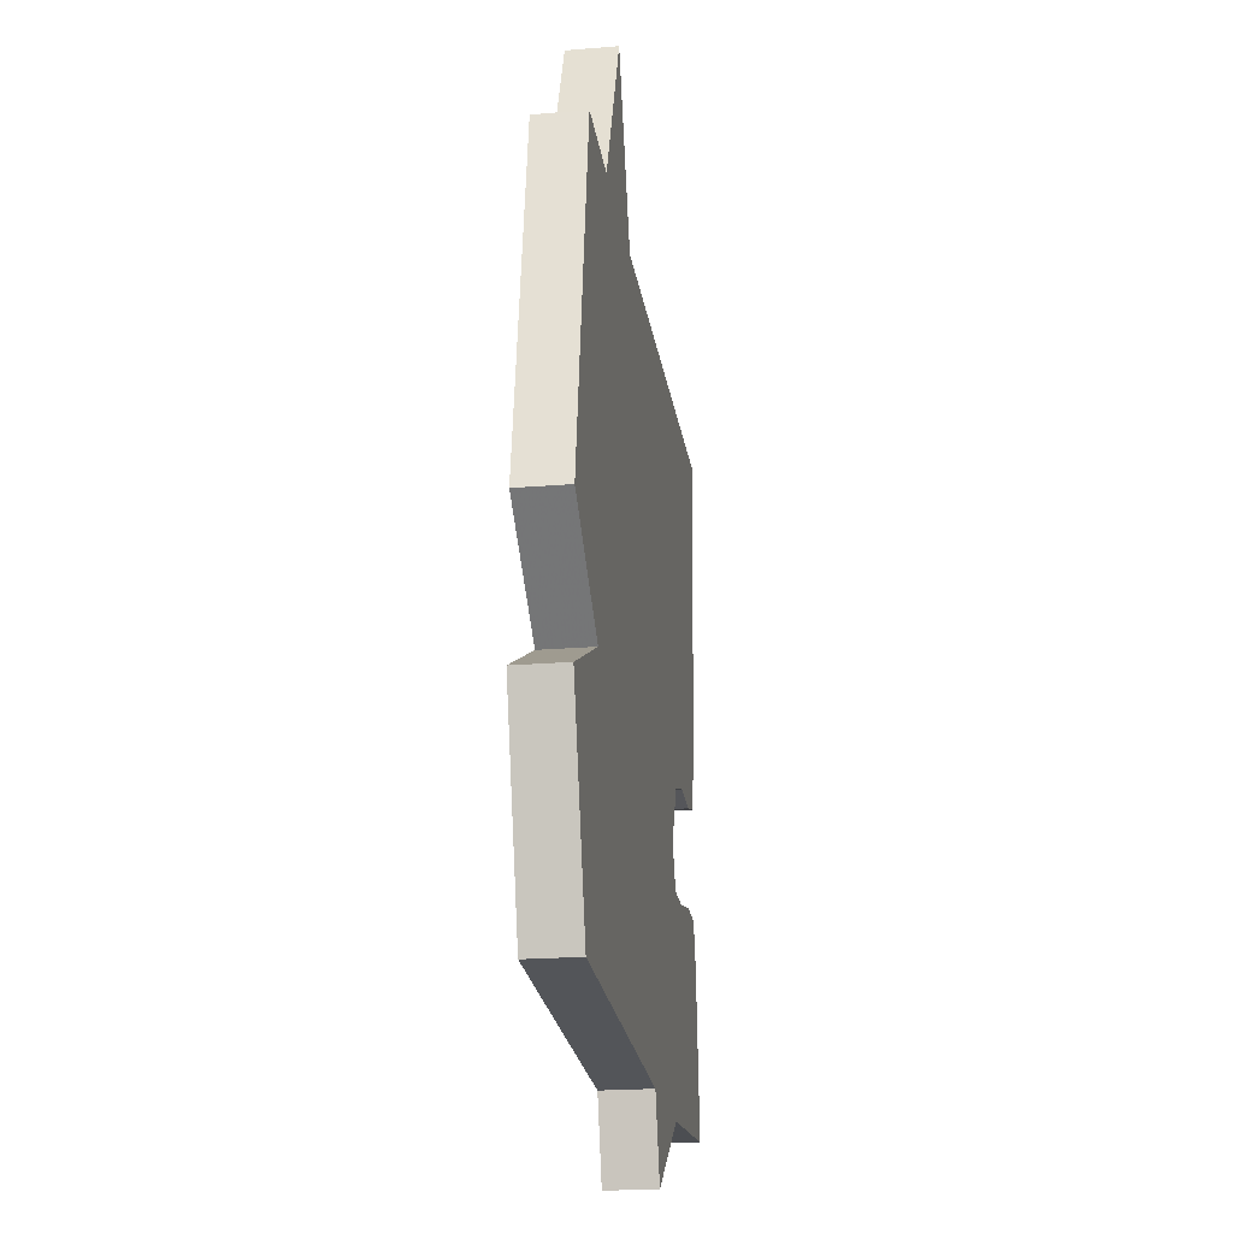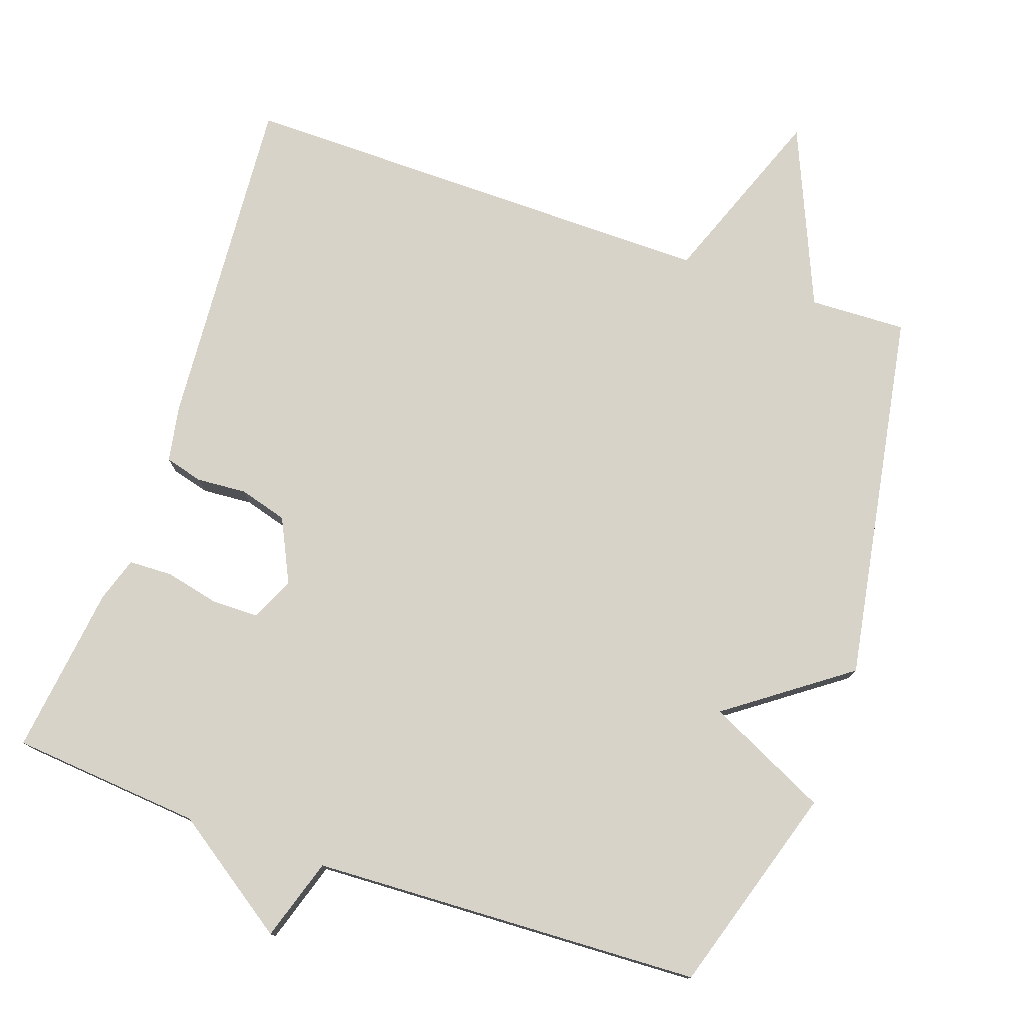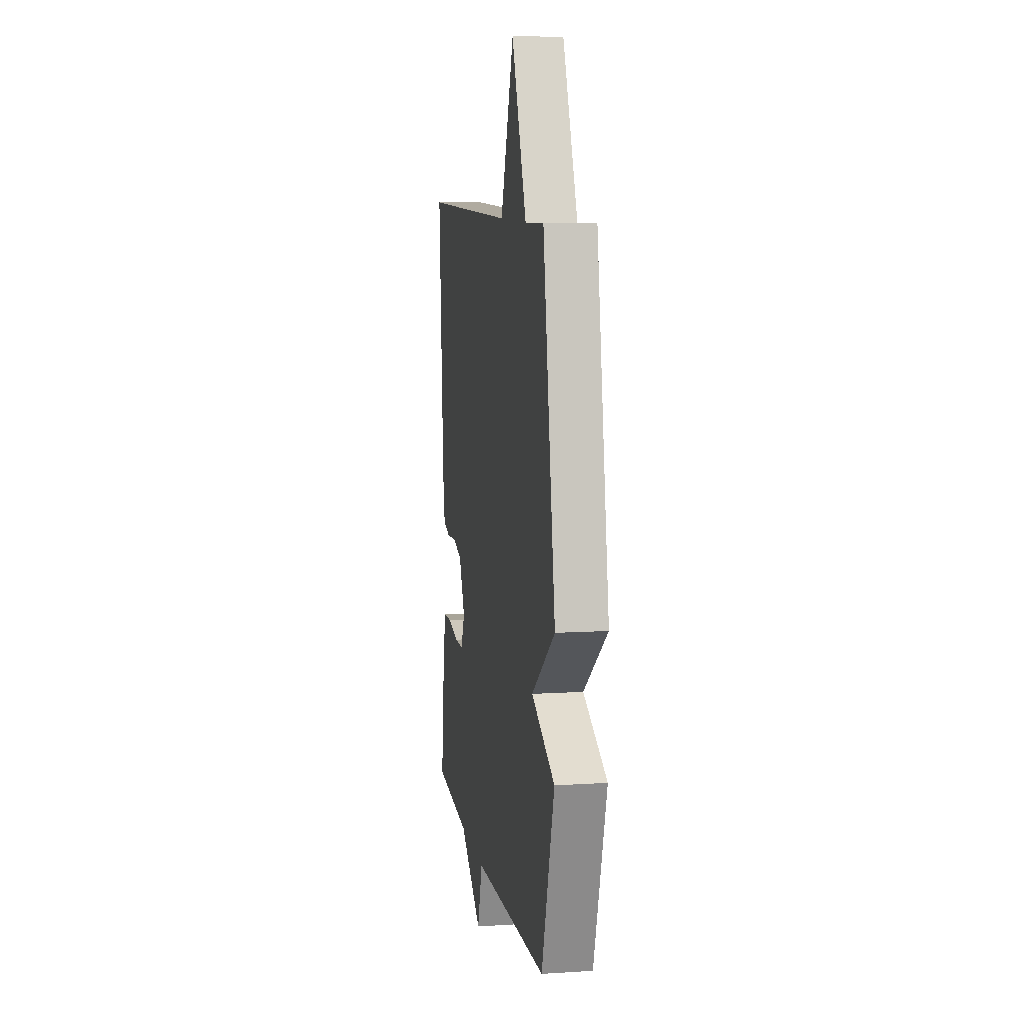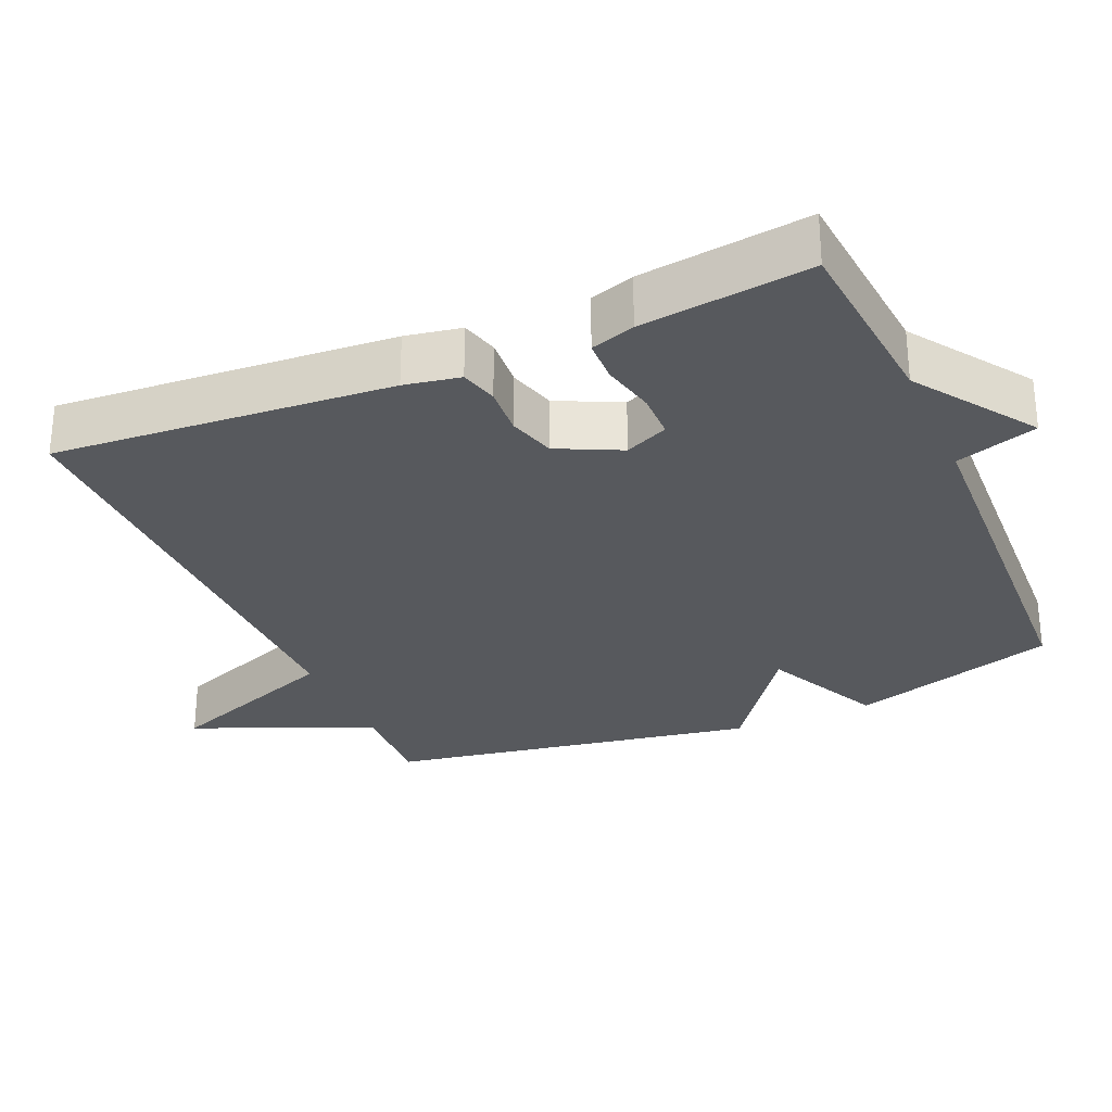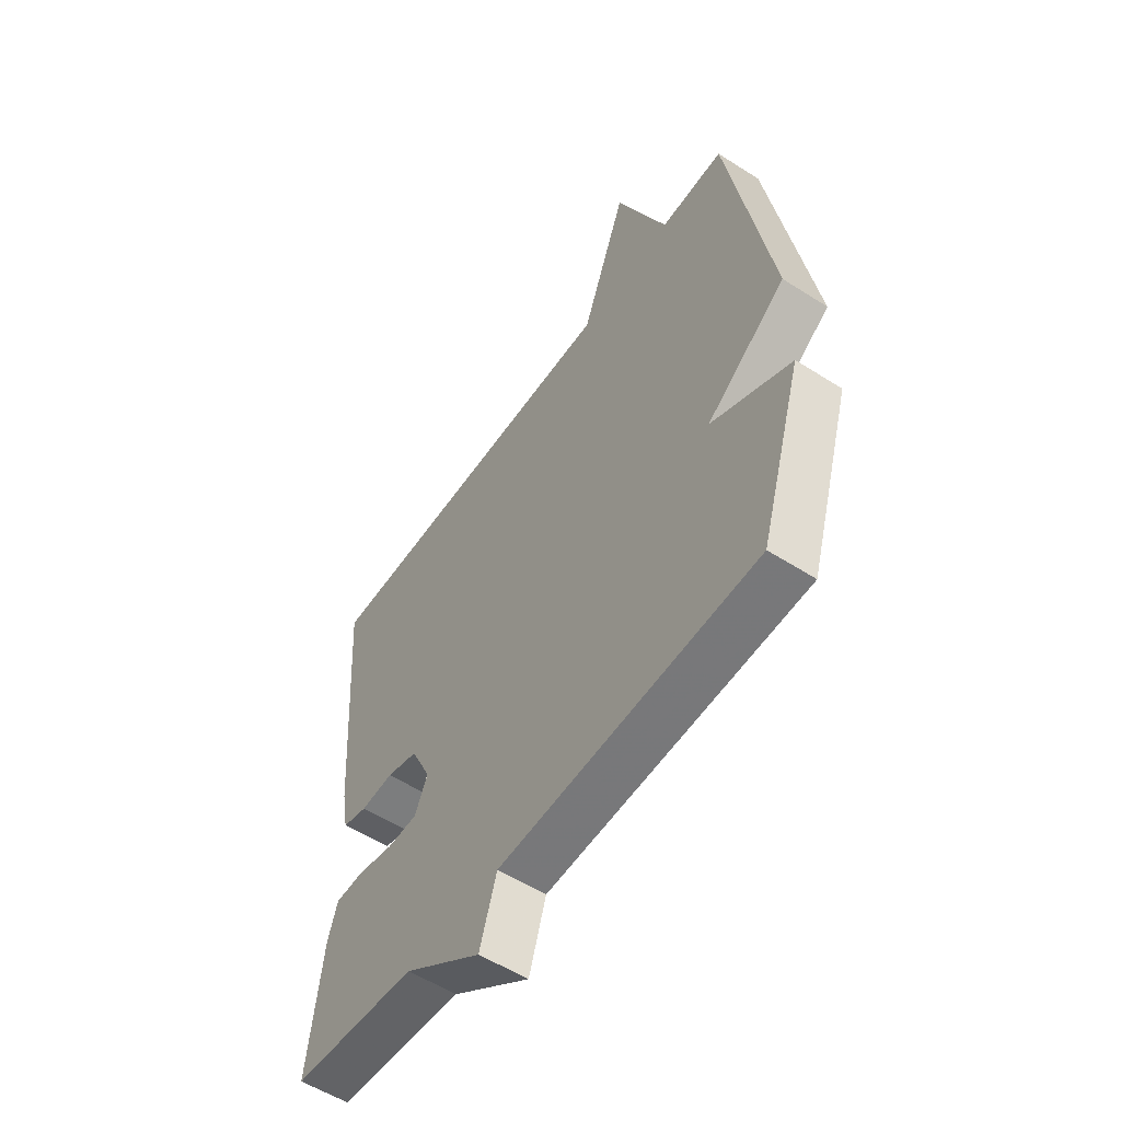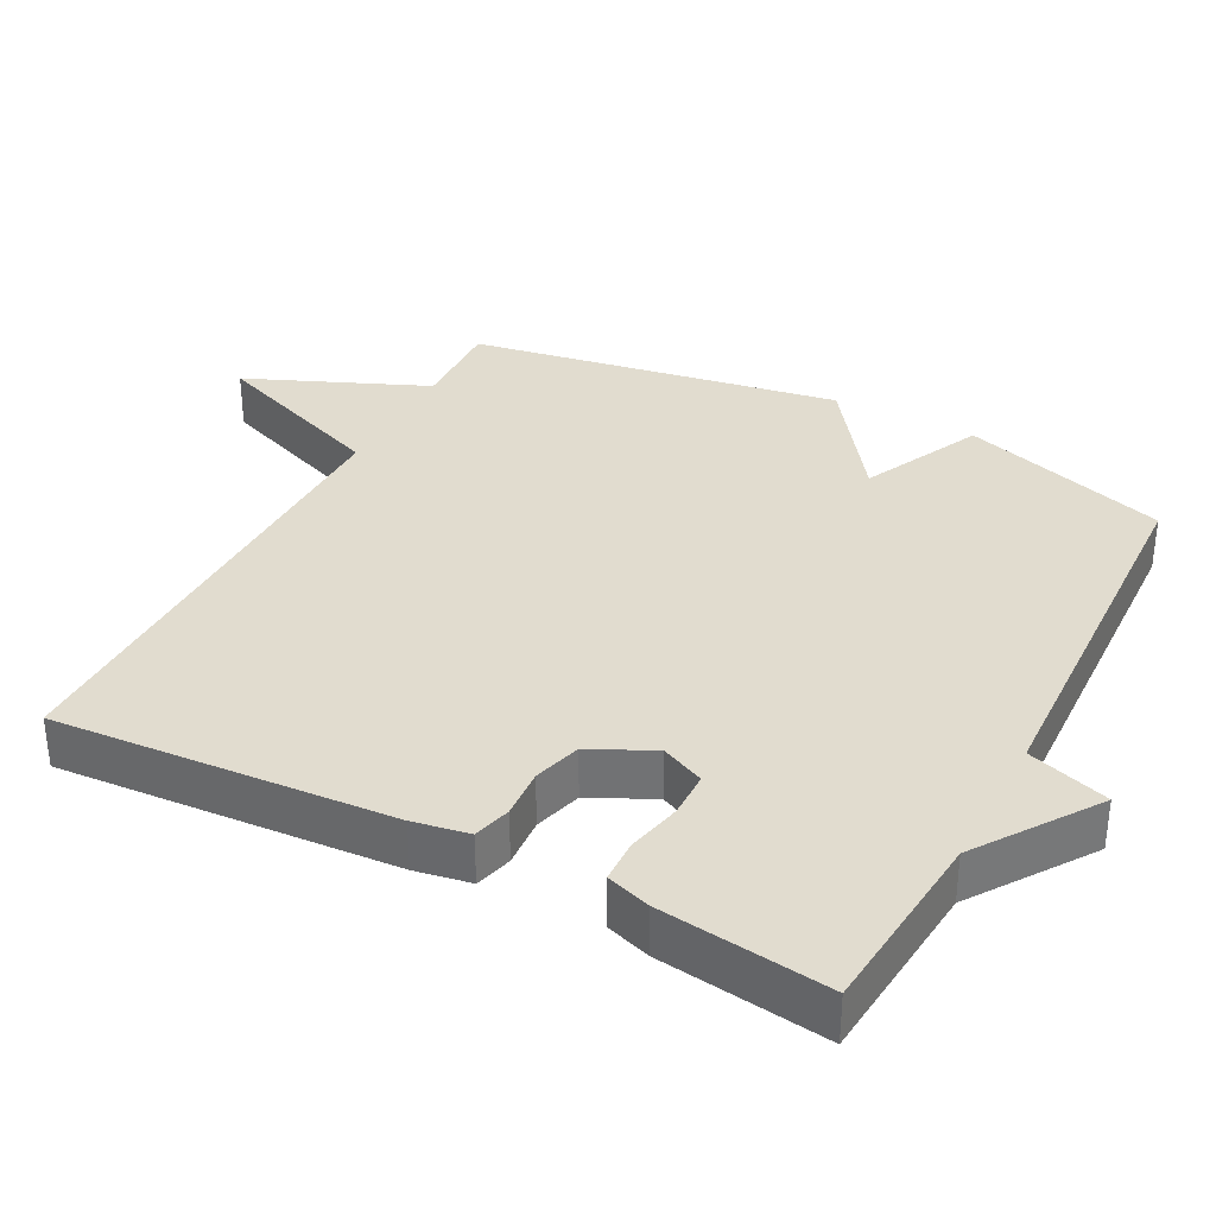
<metadata>
{"format":"obj","ext":"obj","renderer":"f3d","projection":"perspective","resolution":1024,"background":"white","views":[{"elev":-21.7,"azim":-81.7,"up":"+Z"},{"elev":77.2,"azim":-160.9,"up":"+Y"},{"elev":9.3,"azim":-99.4,"up":"+Z"},{"elev":-29.1,"azim":113.4,"up":"+Y"},{"elev":-55.3,"azim":-124.0,"up":"+Z"},{"elev":34.4,"azim":117.7,"up":"+Y"}]}
</metadata>
<code>
v 0.5 0.07 -0.5
v 0.238 0.07 -0.523
v 0.074 0.07 -0.636
v 0.038 0.07 -0.523
v -0.5 0.07 -0.5
v -0.589 0.07 -0.213
v -0.423 0.07 -0.133
v -0.589 0.07 -0.013
v -0.5 0.07 0.5
v -0.367 0.07 0.495
v -0.261 0.07 0.743
v -0.167 0.07 0.495
v 0.5 0.07 0.5
v 0.467 0.07 0.033
v 0.453 0.07 -0.044
v 0.401 0.07 -0.058
v 0.332 0.07 -0.053
v 0.266 0.07 -0.072
v 0.224 0.07 -0.159
v 0.251 0.07 -0.219
v 0.315 0.07 -0.22
v 0.39 0.07 -0.203
v 0.45 0.07 -0.205
v 0.47 0.07 -0.266
v 0.5 0 -0.5
v 0.238 0 -0.523
v 0.074 0 -0.636
v 0.038 0 -0.523
v -0.5 0 -0.5
v -0.589 0 -0.213
v -0.423 0 -0.133
v -0.589 0 -0.013
v -0.5 0 0.5
v -0.367 0 0.495
v -0.261 0 0.743
v -0.167 0 0.495
v 0.5 0 0.5
v 0.467 0 0.033
v 0.453 0 -0.044
v 0.401 0 -0.058
v 0.332 0 -0.053
v 0.266 0 -0.072
v 0.224 0 -0.159
v 0.251 0 -0.219
v 0.315 0 -0.22
v 0.39 0 -0.203
v 0.45 0 -0.205
v 0.47 0 -0.266
f 24 1 2
f 23 24 2
f 22 23 2
f 21 22 2
f 2 3 4
f 21 2 4
f 20 21 4
f 5 6 7
f 4 5 7
f 20 4 7
f 19 20 7
f 8 9 10
f 7 8 10
f 19 7 10
f 18 19 10
f 17 18 10
f 15 16 17
f 14 15 17
f 13 14 17
f 12 13 17
f 12 17 10
f 10 11 12
f 26 25 48
f 26 48 47
f 26 47 46
f 26 46 45
f 28 27 26
f 28 26 45
f 28 45 44
f 31 30 29
f 31 29 28
f 31 28 44
f 31 44 43
f 34 33 32
f 34 32 31
f 34 31 43
f 34 43 42
f 34 42 41
f 41 40 39
f 41 39 38
f 41 38 37
f 41 37 36
f 34 41 36
f 36 35 34
f 1 25 26 2
f 2 26 27 3
f 3 27 28 4
f 4 28 29 5
f 5 29 30 6
f 6 30 31 7
f 7 31 32 8
f 8 32 33 9
f 9 33 34 10
f 10 34 35 11
f 11 35 36 12
f 12 36 37 13
f 13 37 38 14
f 14 38 39 15
f 15 39 40 16
f 16 40 41 17
f 17 41 42 18
f 18 42 43 19
f 19 43 44 20
f 20 44 45 21
f 21 45 46 22
f 22 46 47 23
f 23 47 48 24
f 24 48 25 1

</code>
